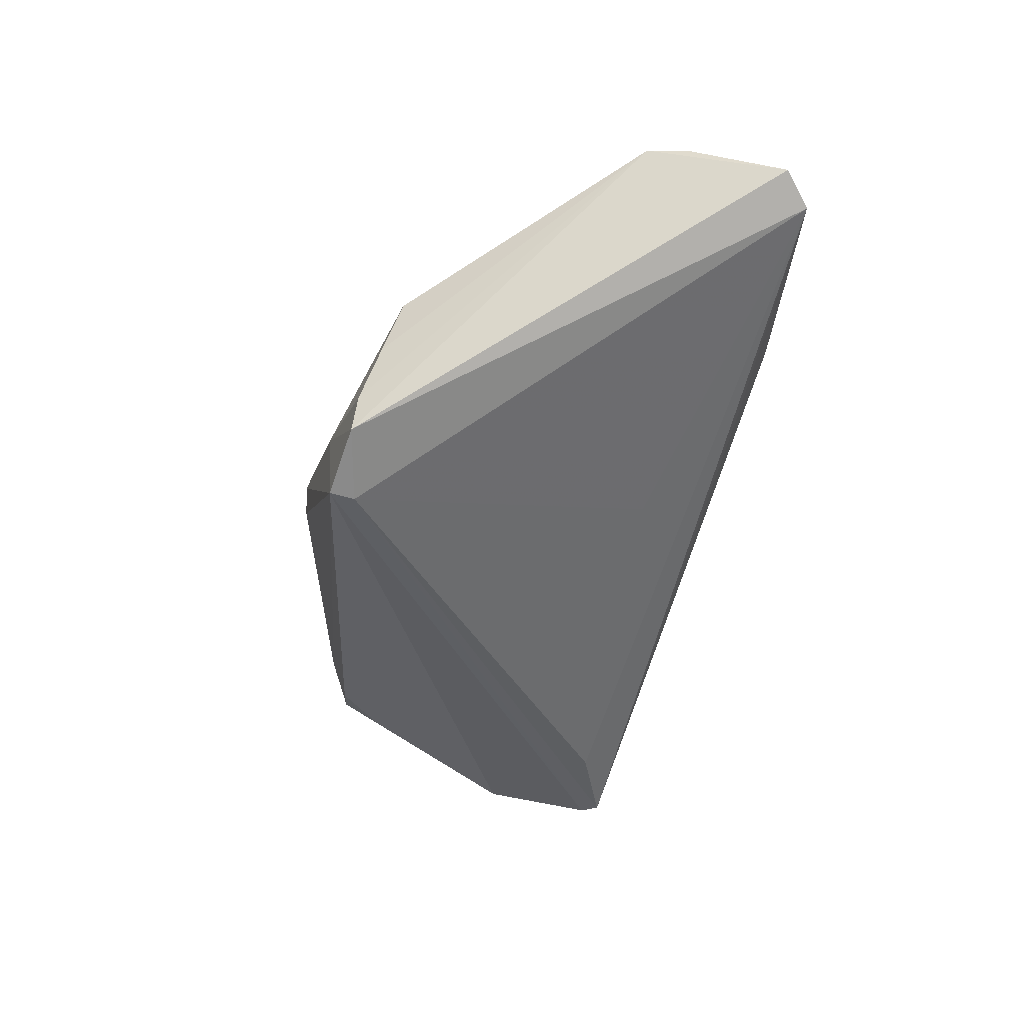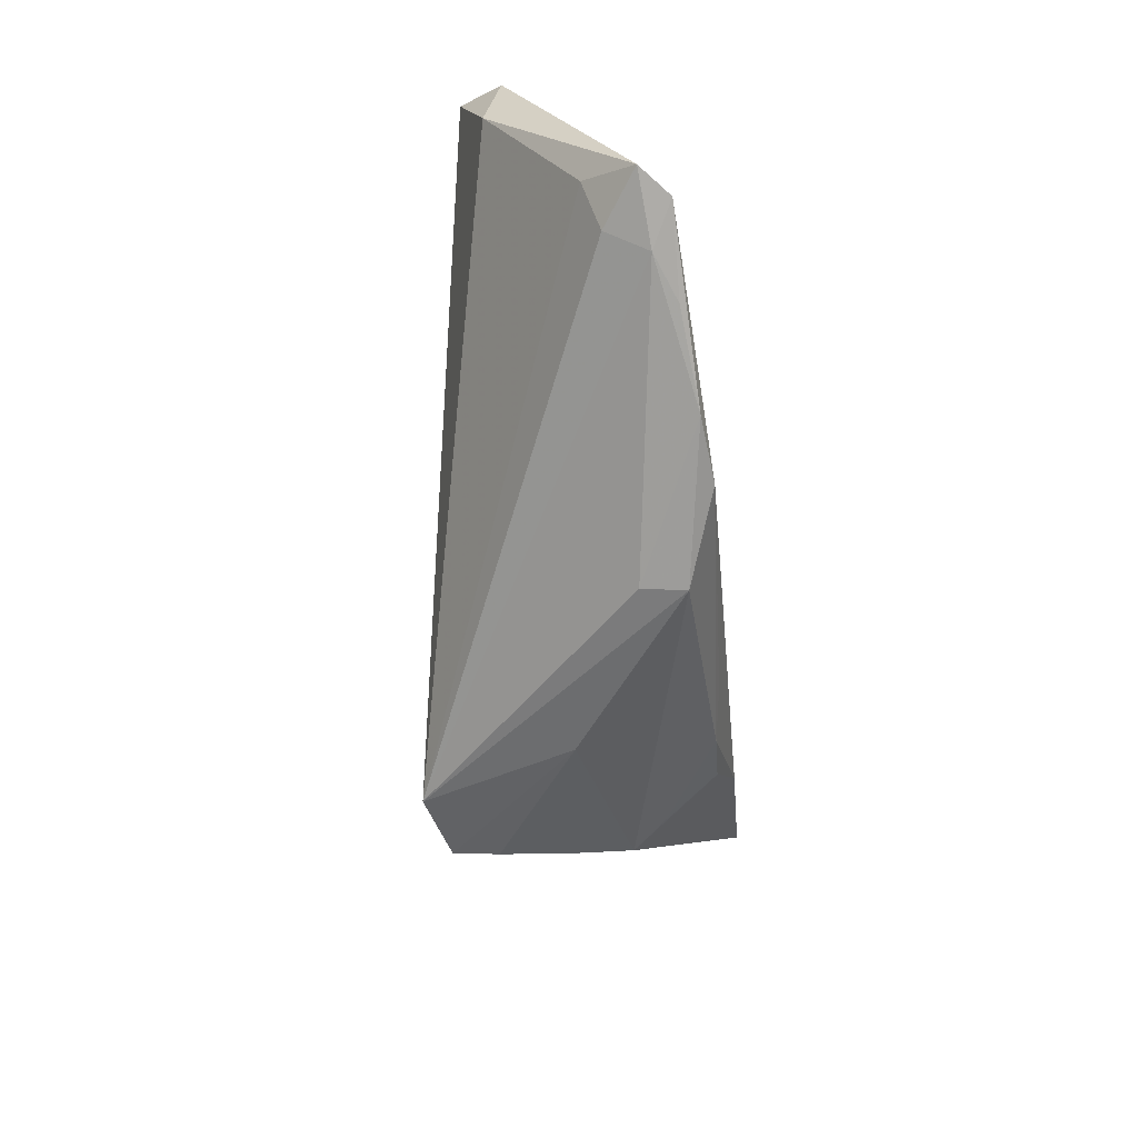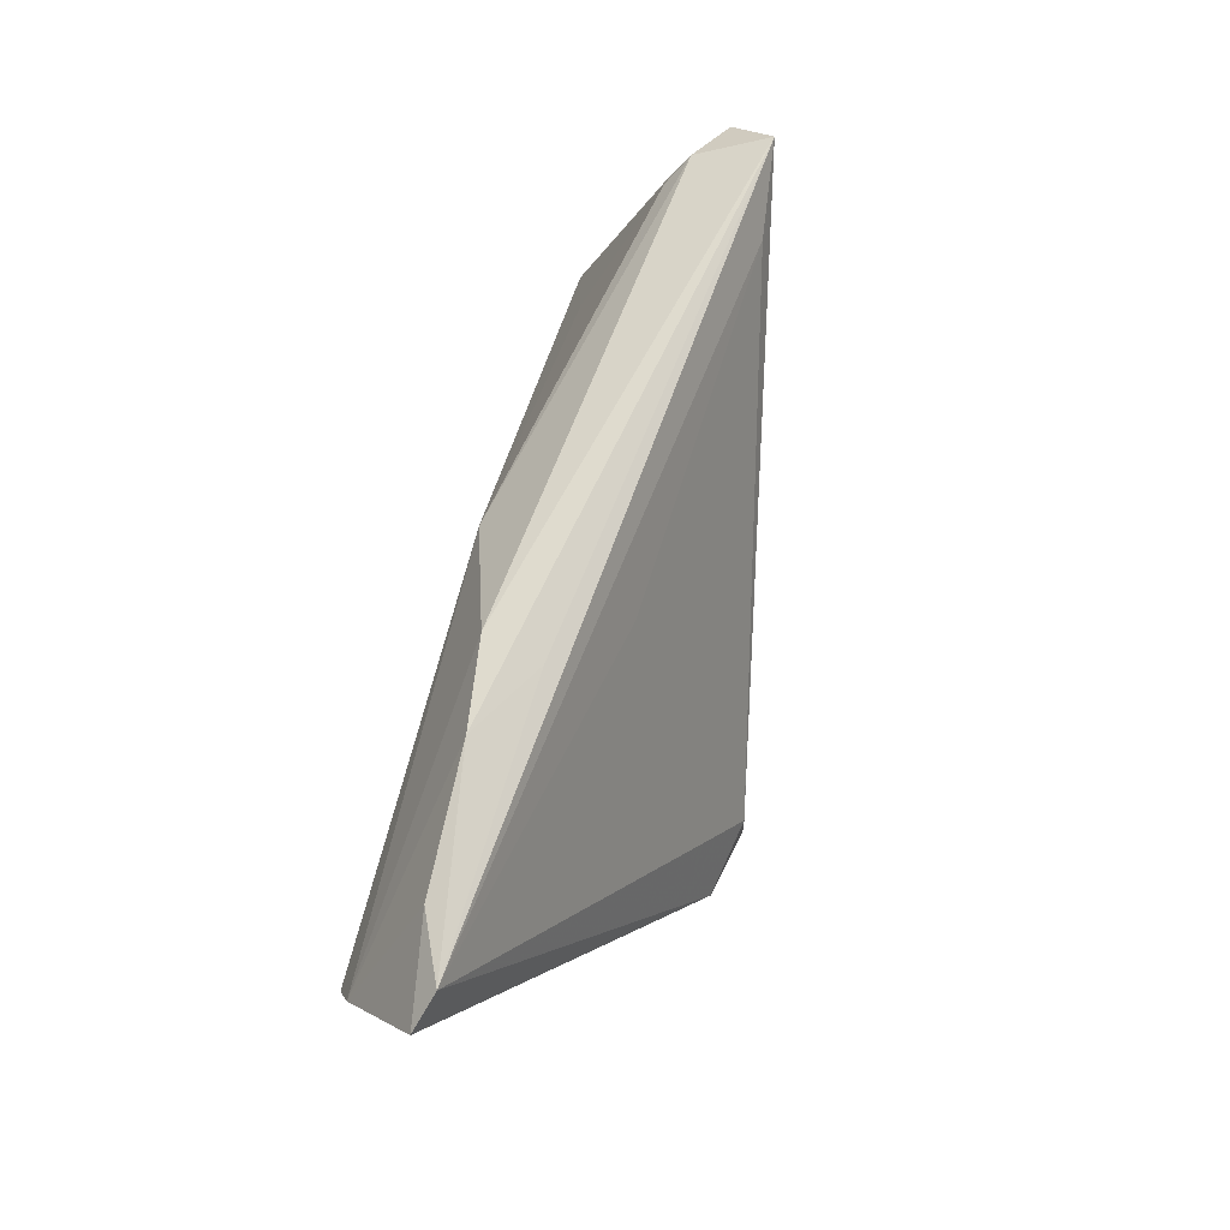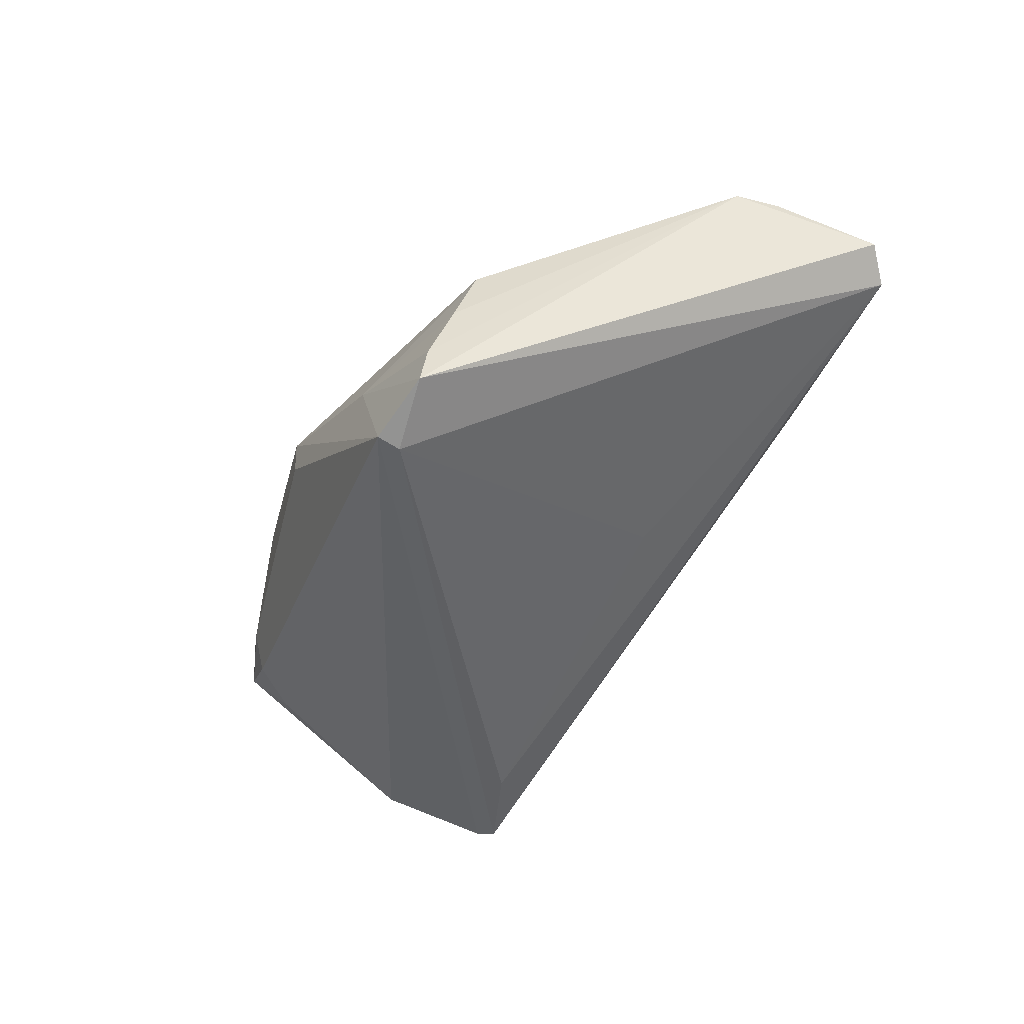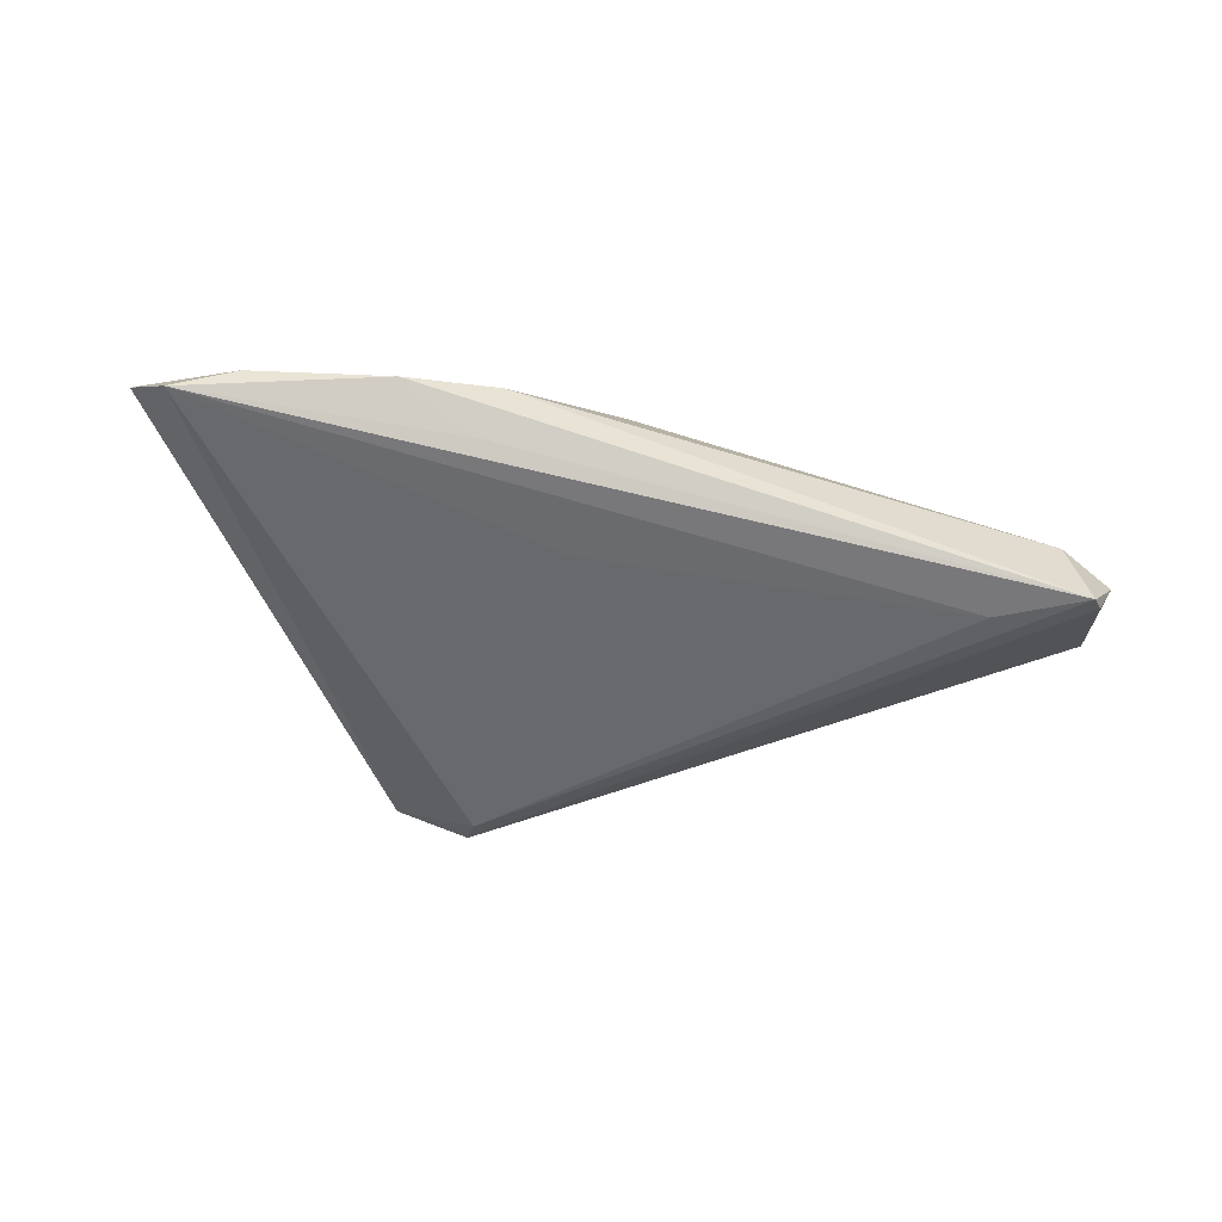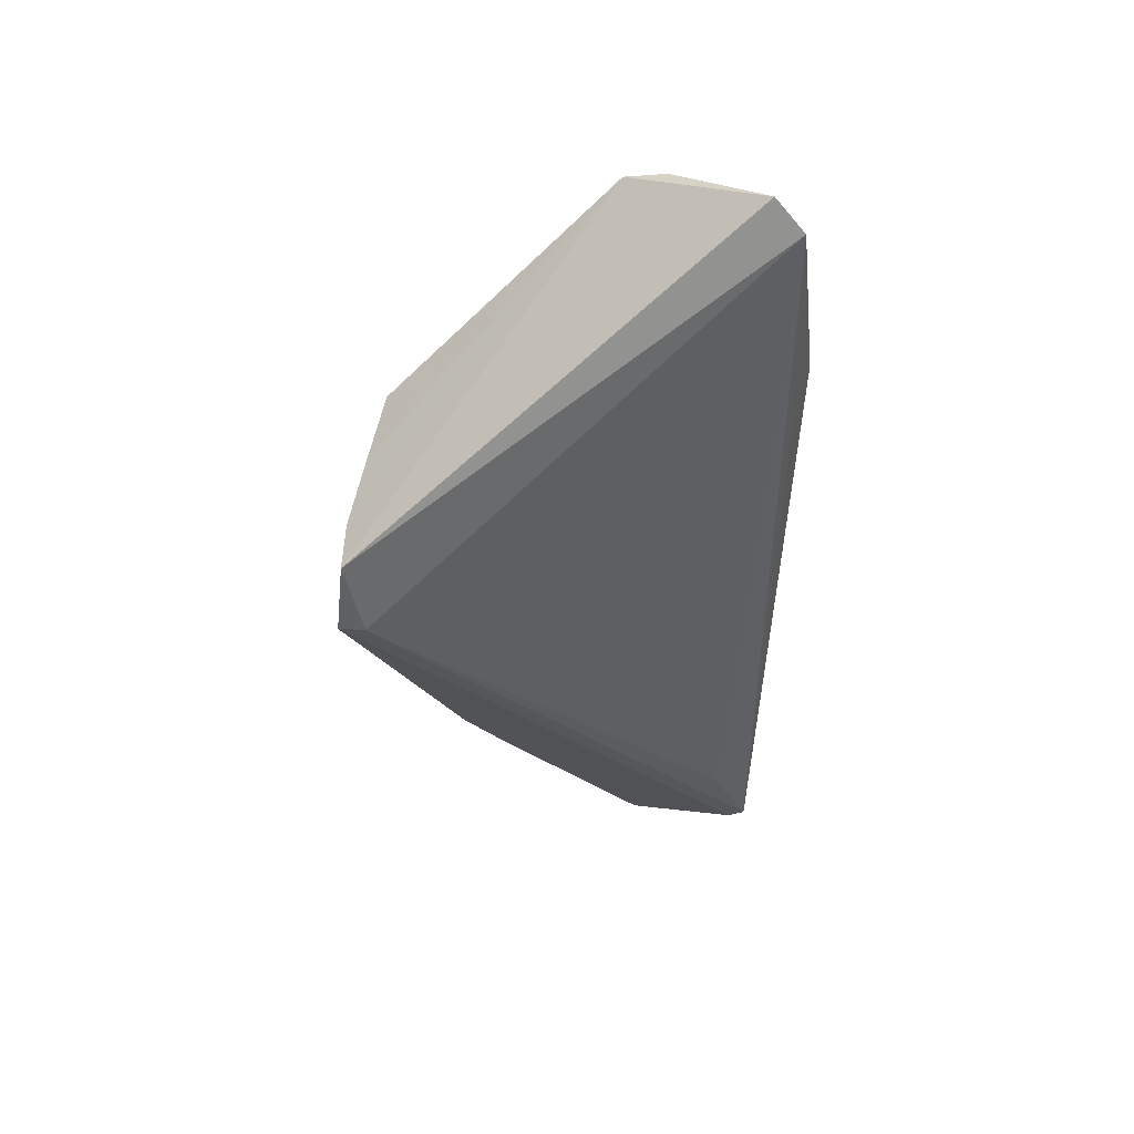
<metadata>
{"format":"obj","ext":"obj","renderer":"f3d","projection":"perspective","resolution":1024,"background":"white","views":[{"elev":-49.6,"azim":74.2,"up":"+Z"},{"elev":-54.2,"azim":-84.3,"up":"+Y"},{"elev":61.8,"azim":101.7,"up":"+Y"},{"elev":-54.5,"azim":57.4,"up":"+Z"},{"elev":-32.2,"azim":166.3,"up":"+Z"},{"elev":-35.8,"azim":87.7,"up":"+Z"}]}
</metadata>
<code>
v -0.03778 0.02229 -0.008872
v -0.05368 0.01212 -0.004266
v -0.04866 0.01689 0.003656
v -0.02547 -0.02248 0.01794
v -0.05471 -0.01379 0.0159
v 0.005358 -0.02726 0.000175
v 0.05245 0.009096 0.01613
v -0.05138 -0.01331 0.008453
v 0.01841 0.02642 0.009631
v 0.00467 -0.01884 0.01686
v -0.04689 0.02346 0.0009648
v 0.02607 -0.02225 0.005229
v -0.05421 -0.007287 0.006576
v 0.0577 0.01976 0.007502
v 0.02139 -0.0262 -0.01027
v 0.03003 0.02741 0.008331
v 0.01131 -0.02397 -0.01794
v -0.016 -0.02691 0.009092
v 0.008651 0.01622 -0.004032
v 0.05008 0.004266 0.01794
v -0.03376 -0.02186 0.017
v 0.05417 0.02349 0.00556
v 0.02546 -0.0114 0.01794
v -0.03798 0.003795 0.01202
v -0.05334 0.02166 -0.002461
v -0.01563 -0.02741 0.01435
v 0.02396 -0.02421 -0.002524
v 0.01416 -0.0005954 0.01757
v 0.002201 0.01844 0.01413
v -0.04812 0.02741 -0.008098
v -0.0577 -0.01194 0.0126
v -0.04436 0.02076 0.003521
v 0.02036 0.02578 0.002887
v 0.01973 -0.01693 0.01586
v -0.04468 -0.01777 0.01575
v 0.02326 -0.02034 0.00935
v 0.01258 -0.01923 0.01602
v 0.01144 -0.02719 -0.01793
v 0.04639 0.02411 0.008629
v 0.02038 -0.02655 -0.01568
v -0.04963 0.02539 -0.00786
v -0.04985 -0.01582 0.01339
f 17 30 1
f 41 30 17
f 26 4 21
f 21 18 26
f 20 4 23
f 28 4 20
f 20 29 28
f 26 18 38
f 38 41 17
f 2 41 38
f 17 1 19
f 18 21 42
f 31 8 42
f 42 38 18
f 8 38 42
f 10 23 4
f 26 12 37
f 23 10 37
f 37 4 26
f 37 10 4
f 34 12 20
f 20 23 34
f 23 37 34
f 29 32 24
f 30 41 25
f 25 2 31
f 25 41 2
f 22 1 30
f 22 19 1
f 17 19 22
f 9 16 30
f 6 12 26
f 26 38 6
f 14 20 40
f 40 22 14
f 40 6 38
f 40 38 17
f 17 22 40
f 2 38 13
f 13 38 8
f 31 2 13
f 13 8 31
f 31 42 5
f 5 21 4
f 29 24 5
f 5 28 29
f 4 28 5
f 5 24 32
f 5 25 31
f 36 37 12
f 12 34 36
f 36 34 37
f 30 16 33
f 33 22 30
f 16 22 33
f 14 22 39
f 39 22 16
f 11 32 29
f 29 9 11
f 11 9 30
f 30 25 11
f 16 9 7
f 7 39 16
f 7 29 20
f 7 9 29
f 7 20 14
f 14 39 7
f 20 12 27
f 12 6 27
f 35 42 21
f 21 5 35
f 35 5 42
f 25 5 3
f 3 11 25
f 3 5 32
f 32 11 3
f 15 40 20
f 20 27 15
f 6 40 15
f 15 27 6

</code>
